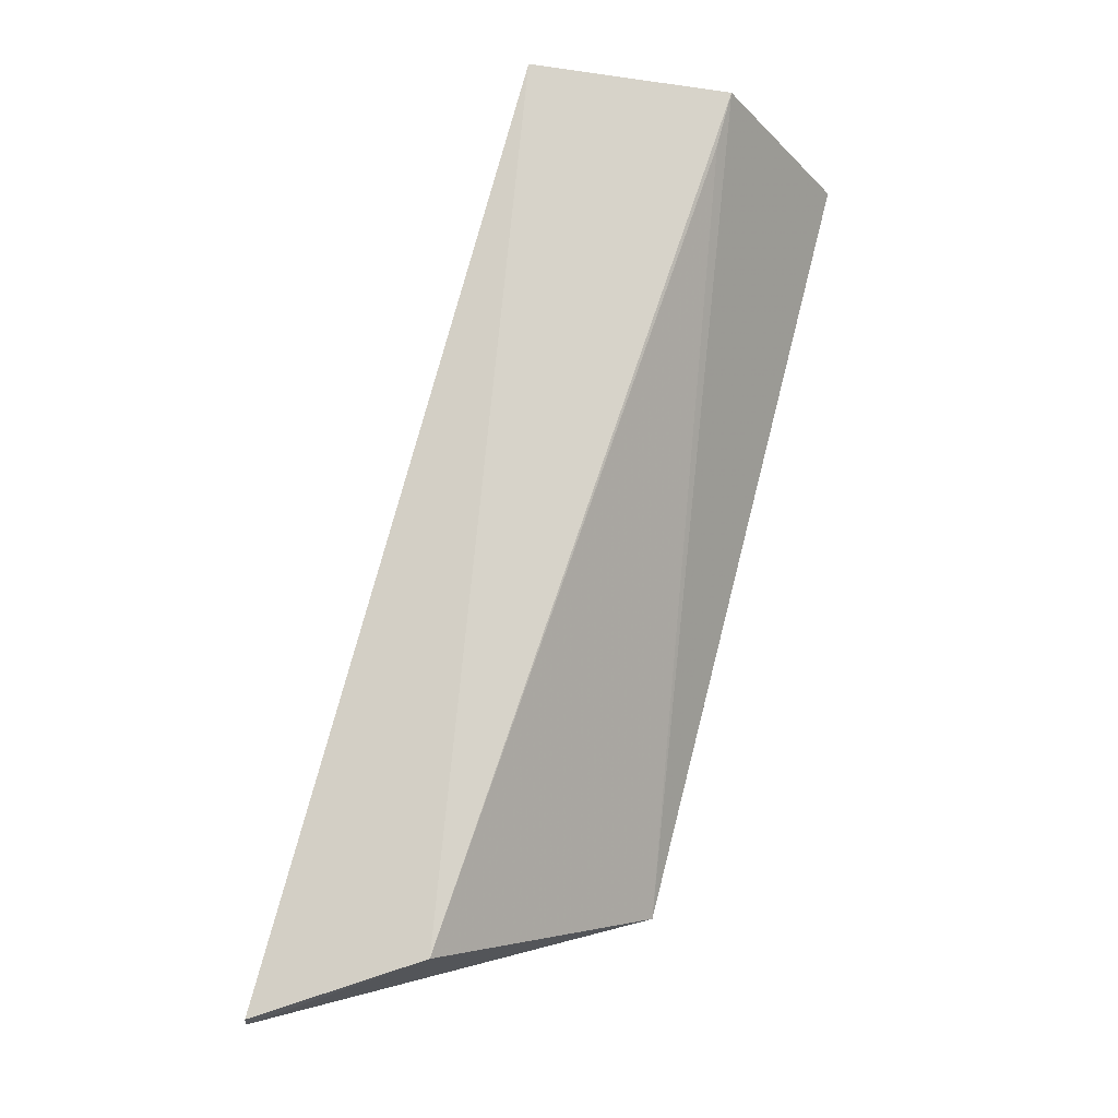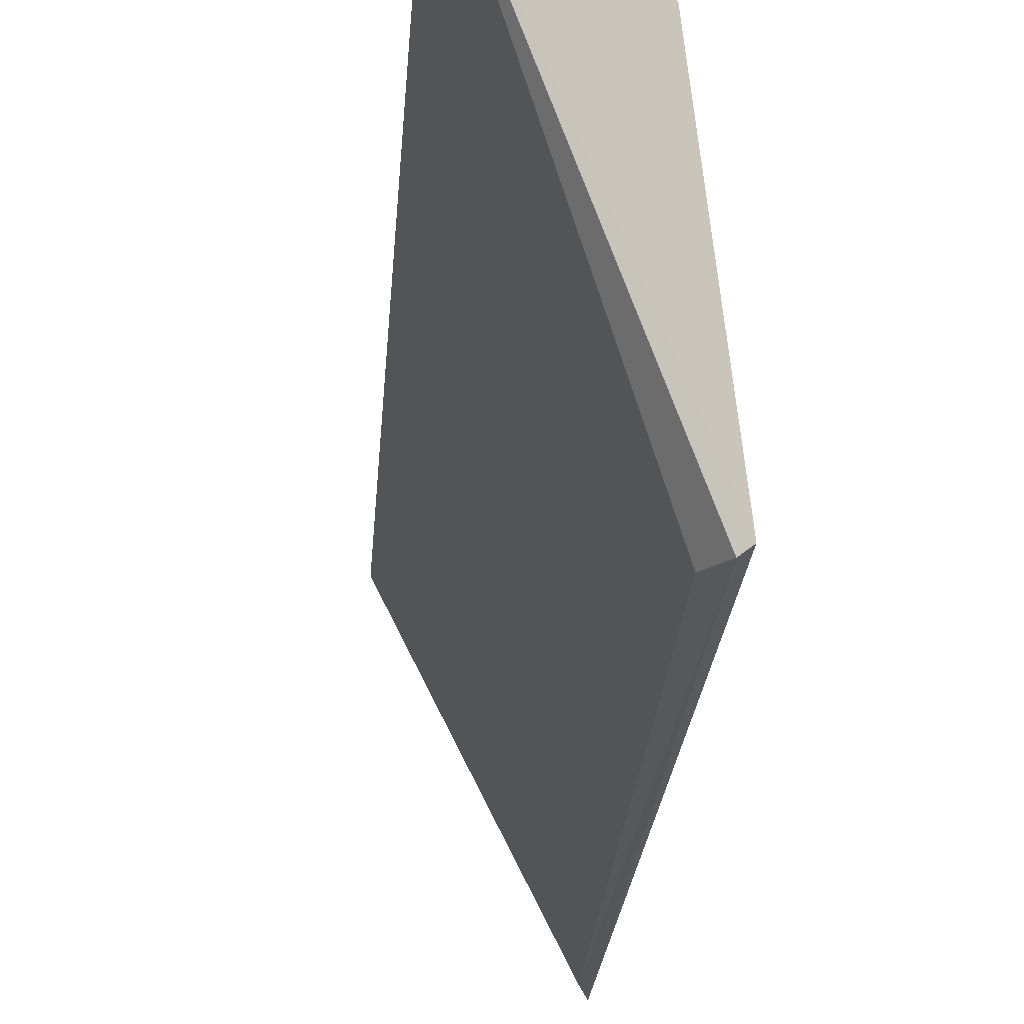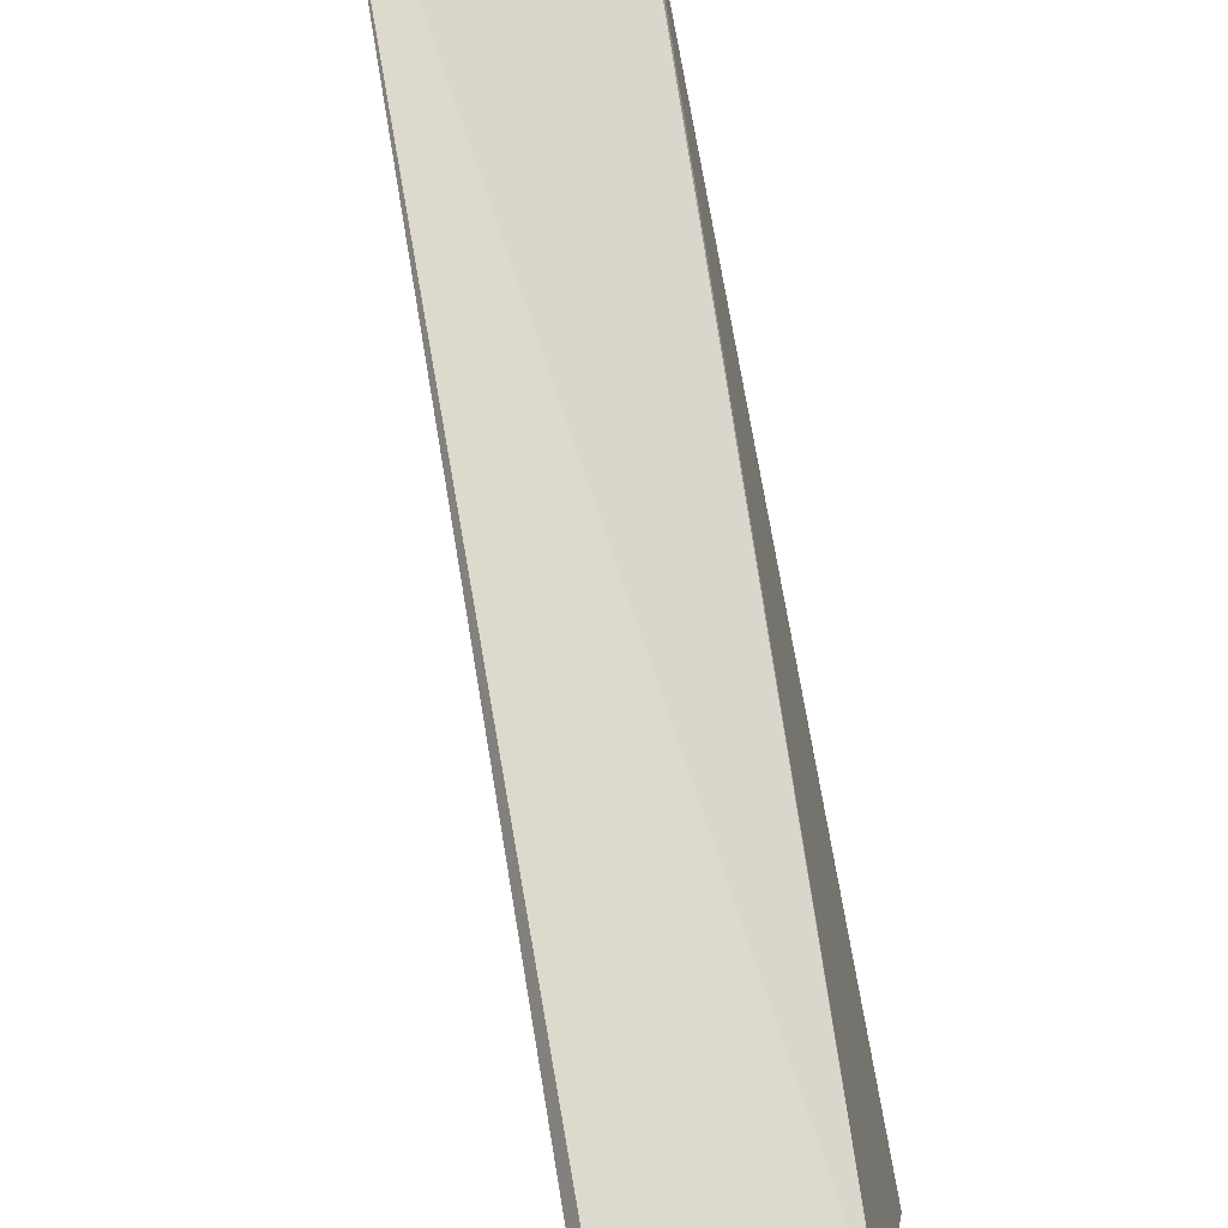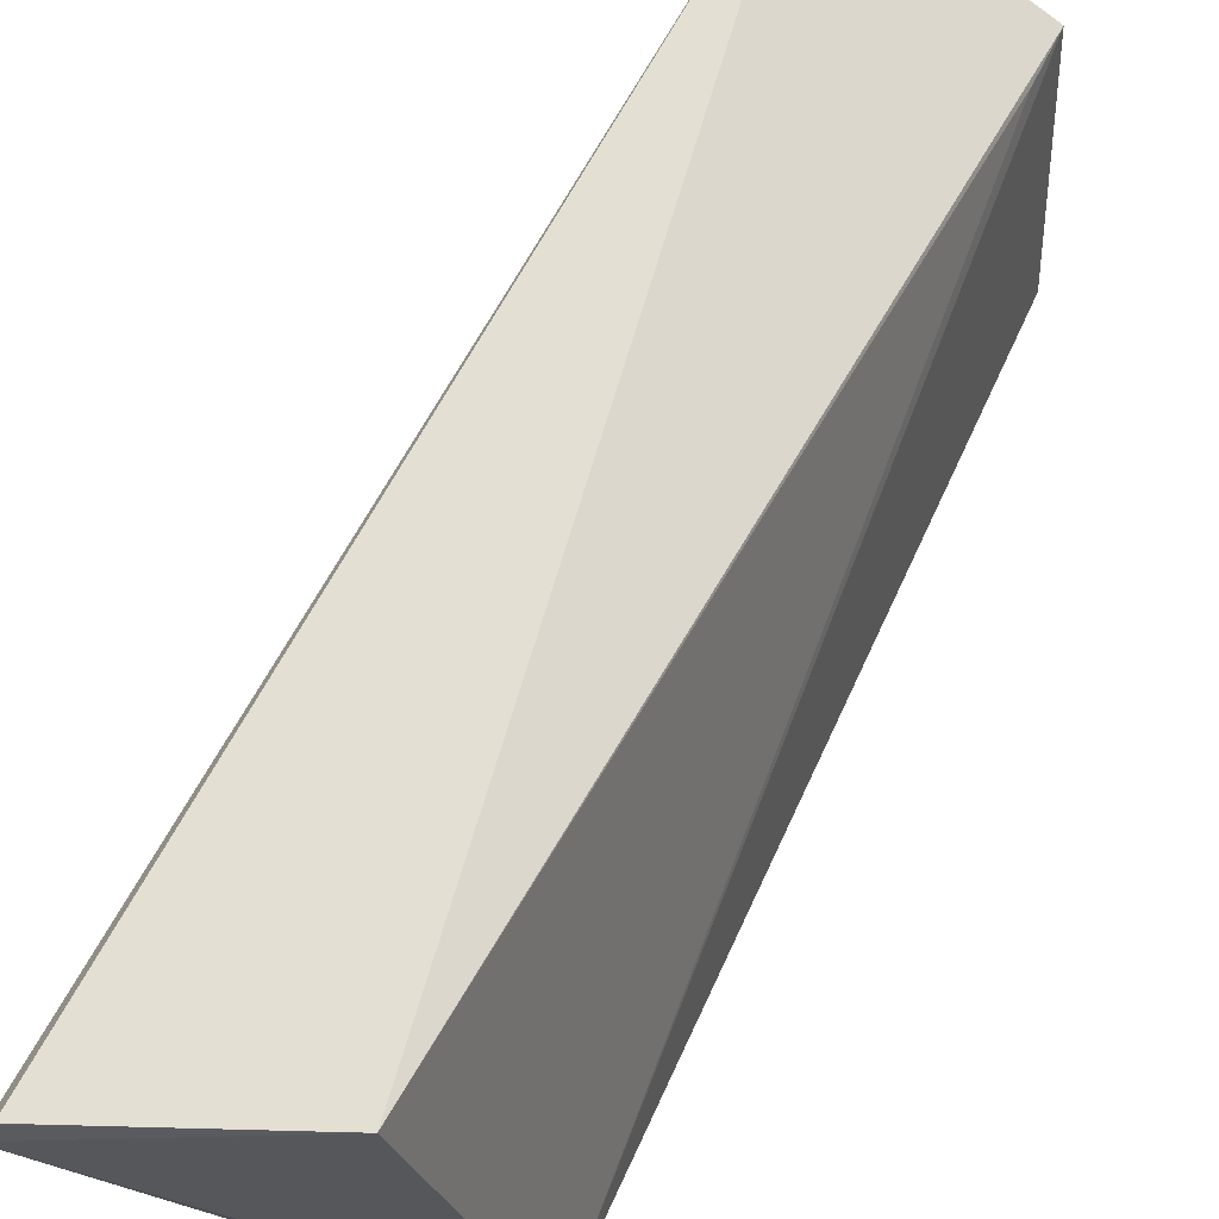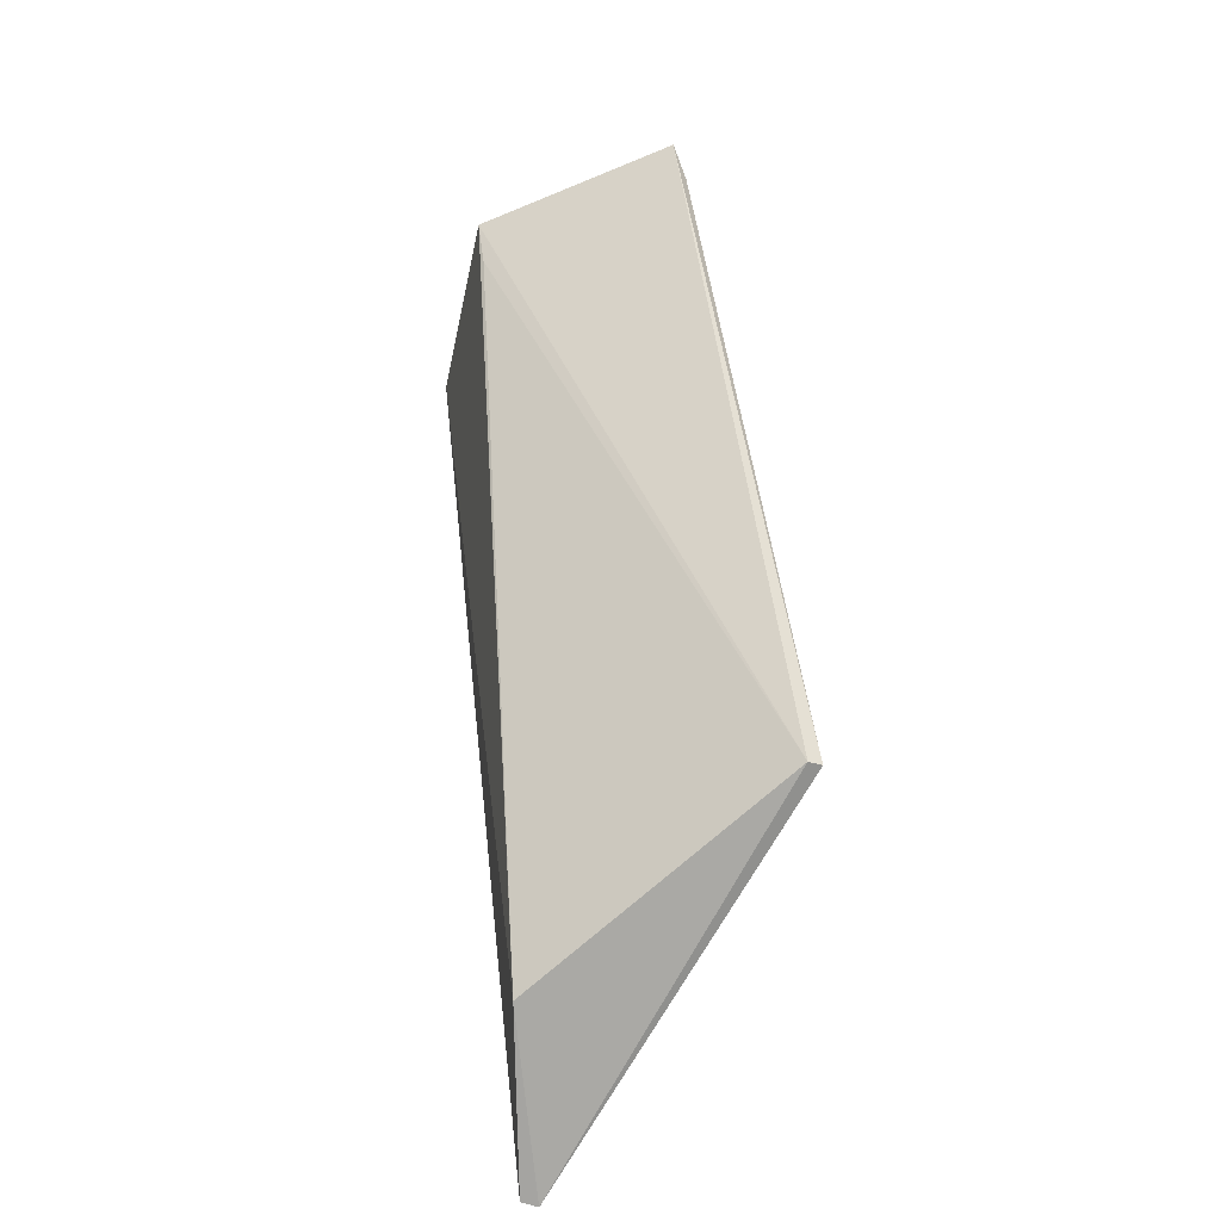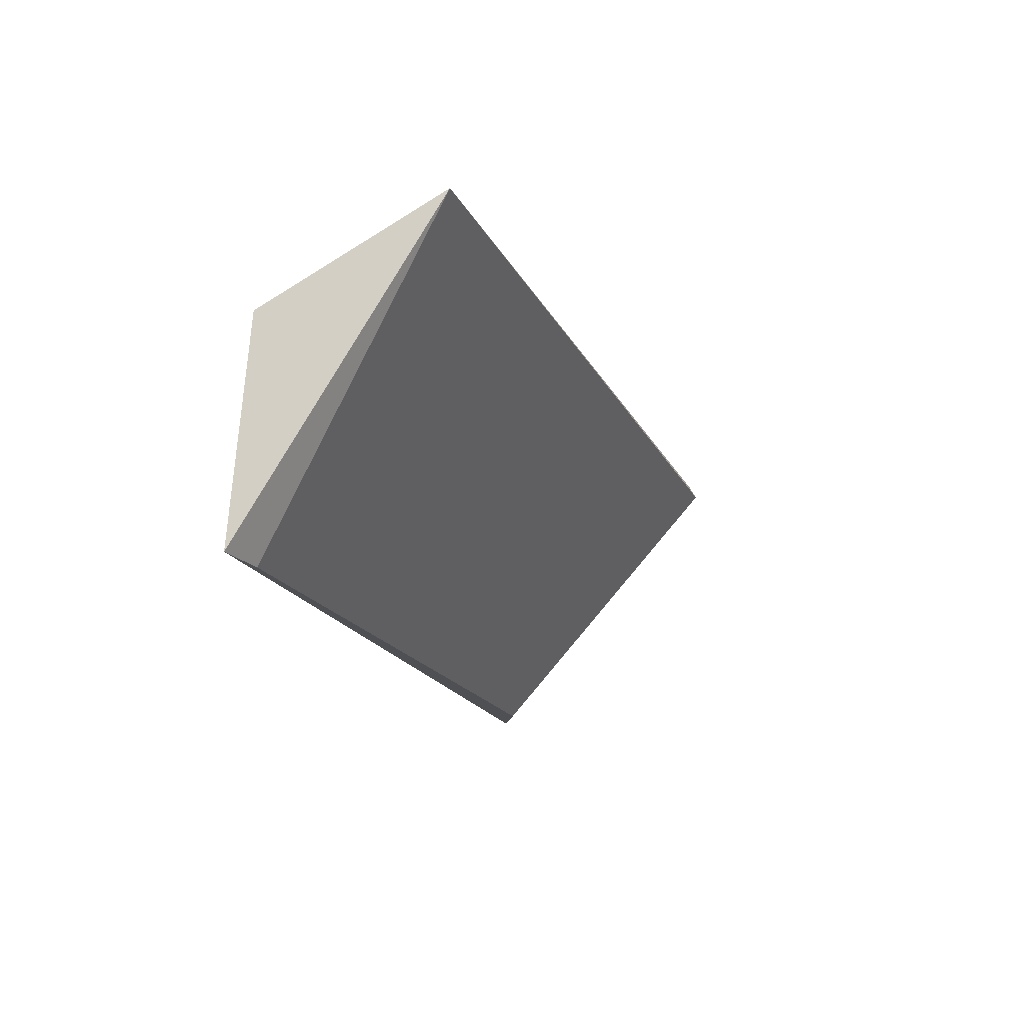
<metadata>
{"format":"obj","ext":"obj","renderer":"f3d","projection":"perspective","resolution":1024,"background":"white","views":[{"elev":-20.2,"azim":-148.2,"up":"+Z"},{"elev":-26.1,"azim":157.9,"up":"+Y"},{"elev":72.5,"azim":152.5,"up":"+Y"},{"elev":50.5,"azim":-174.7,"up":"+Y"},{"elev":-57.7,"azim":-66.5,"up":"+Z"},{"elev":74.5,"azim":4.1,"up":"+Z"}]}
</metadata>
<code>
v -72.64 -1.665 -101.3
v -70.76 -1.665 -107
v -70.82 -1.584 -107
v -72.26 -3.748 -106.2
v -73.54 -3.776 -101.7
v -71.8 -1.989 -106.7
v -72.14 -3.778 -106
v -73.67 -2.4 -101.4
v -72.19 -3.804 -106.2
v -73.69 -3.759 -101.5
v -73.56 -2.4 -101.8
f 1 2 3
f 5 2 1
f 6 3 2
f 6 2 4
f 6 1 3
f 7 2 5
f 8 1 6
f 9 7 5
f 9 4 2
f 9 2 7
f 10 5 1
f 10 1 8
f 10 8 4
f 10 9 5
f 10 4 9
f 11 8 6
f 11 6 4
f 11 4 8

</code>
